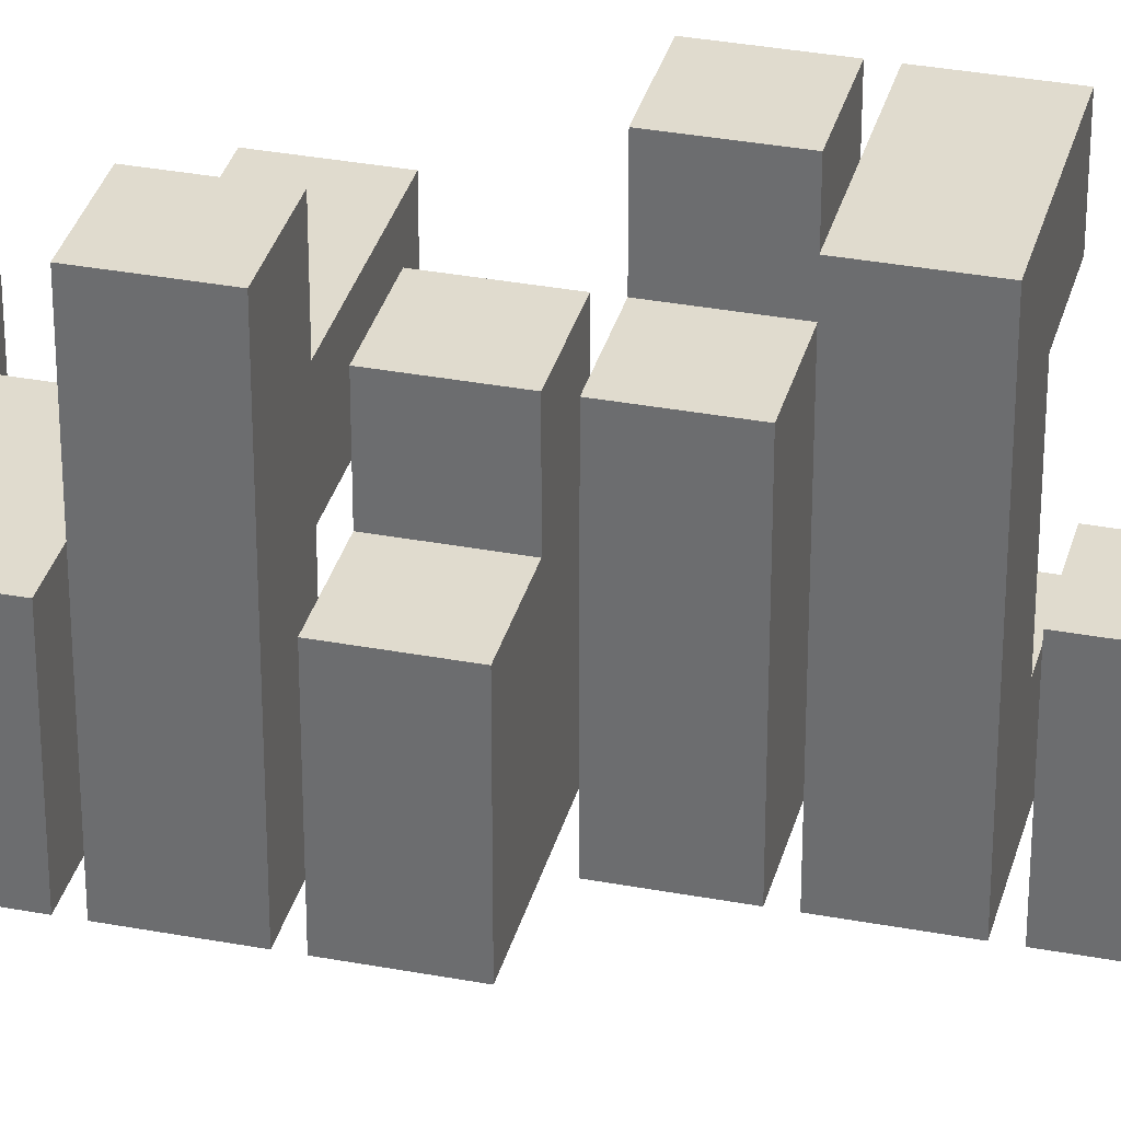
<metadata>
{"format":"obj","ext":"obj","renderer":"f3d","projection":"perspective","resolution":1024,"background":"white","views":[{"elev":33.5,"azim":104.4,"up":"+Y"}]}
</metadata>
<code>
o geometry_0
v -0.5 -0.5 -0.5
v -0.5 -0.5 0.5
v -0.5 0.5 -0.5
v -0.5 0.5 0.5
v 0.5 -0.5 -0.5
v 0.5 -0.5 0.5
v 0.5 0.5 -0.5
v 0.5 0.5 0.5
v 0.5 -0.5 -0.5
v 0.5 -0.5 0.5
v 0.5 0.5 -0.5
v 0.5 0.5 0.5
v 1.5 -0.5 -0.5
v 1.5 -0.5 0.5
v 1.5 0.5 -0.5
v 1.5 0.5 0.5
v 1.5 -0.5 -0.5
v 1.5 -0.5 0.5
v 1.5 0.5 -0.5
v 1.5 0.5 0.5
v 2.5 -0.5 -0.5
v 2.5 -0.5 0.5
v 2.5 0.5 -0.5
v 2.5 0.5 0.5
v 1.5 0.5 -0.5
v 1.5 0.5 0.5
v 1.5 1.5 -0.5
v 1.5 1.5 0.5
v 2.5 0.5 -0.5
v 2.5 0.5 0.5
v 2.5 1.5 -0.5
v 2.5 1.5 0.5
v 2.5 0.5 -0.5
v 2.5 0.5 0.5
v 2.5 1.5 -0.5
v 2.5 1.5 0.5
v 3.5 0.5 -0.5
v 3.5 0.5 0.5
v 3.5 1.5 -0.5
v 3.5 1.5 0.5
v 2.5 1.5 -0.5
v 2.5 1.5 0.5
v 2.5 2.5 -0.5
v 2.5 2.5 0.5
v 3.5 1.5 -0.5
v 3.5 1.5 0.5
v 3.5 2.5 -0.5
v 3.5 2.5 0.5
f 2 4 1
f 5 2 1
f 1 4 3
f 3 5 1
f 2 8 4
f 6 2 5
f 6 8 2
f 4 8 3
f 7 5 3
f 3 8 7
f 7 6 5
f 8 6 7
f 10 12 9
f 13 10 9
f 9 12 11
f 11 13 9
f 10 16 12
f 14 10 13
f 14 16 10
f 12 16 11
f 15 13 11
f 11 16 15
f 15 14 13
f 16 14 15
f 18 20 17
f 21 18 17
f 17 20 19
f 19 21 17
f 18 24 20
f 22 18 21
f 22 24 18
f 20 24 19
f 23 21 19
f 19 24 23
f 23 22 21
f 24 22 23
f 26 28 25
f 29 26 25
f 25 28 27
f 27 29 25
f 26 32 28
f 30 26 29
f 30 32 26
f 28 32 27
f 31 29 27
f 27 32 31
f 31 30 29
f 32 30 31
f 34 36 33
f 37 34 33
f 33 36 35
f 35 37 33
f 34 40 36
f 38 34 37
f 38 40 34
f 36 40 35
f 39 37 35
f 35 40 39
f 39 38 37
f 40 38 39
f 42 44 41
f 45 42 41
f 41 44 43
f 43 45 41
f 42 48 44
f 46 42 45
f 46 48 42
f 44 48 43
f 47 45 43
f 43 48 47
f 47 46 45
f 48 46 47
o geometry_1
v -0.5 1.5 0.7
v -0.5 1.5 1.7
v -0.5 2.5 0.7
v -0.5 2.5 1.7
v 0.5 1.5 0.7
v 0.5 1.5 1.7
v 0.5 2.5 0.7
v 0.5 2.5 1.7
v 0.5 -0.5 0.7
v 0.5 -0.5 1.7
v 0.5 0.5 0.7
v 0.5 0.5 1.7
v 1.5 -0.5 0.7
v 1.5 -0.5 1.7
v 1.5 0.5 0.7
v 1.5 0.5 1.7
v 0.5 0.5 0.7
v 0.5 0.5 1.7
v 0.5 1.5 0.7
v 0.5 1.5 1.7
v 1.5 0.5 0.7
v 1.5 0.5 1.7
v 1.5 1.5 0.7
v 1.5 1.5 1.7
v 0.5 1.5 0.7
v 0.5 1.5 1.7
v 0.5 2.5 0.7
v 0.5 2.5 1.7
v 1.5 1.5 0.7
v 1.5 1.5 1.7
v 1.5 2.5 0.7
v 1.5 2.5 1.7
v 1.5 -0.5 0.7
v 1.5 -0.5 1.7
v 1.5 0.5 0.7
v 1.5 0.5 1.7
v 2.5 -0.5 0.7
v 2.5 -0.5 1.7
v 2.5 0.5 0.7
v 2.5 0.5 1.7
v 1.5 0.5 0.7
v 1.5 0.5 1.7
v 1.5 1.5 0.7
v 1.5 1.5 1.7
v 2.5 0.5 0.7
v 2.5 0.5 1.7
v 2.5 1.5 0.7
v 2.5 1.5 1.7
f 50 52 49
f 53 50 49
f 49 52 51
f 51 53 49
f 50 56 52
f 54 50 53
f 54 56 50
f 52 56 51
f 55 53 51
f 51 56 55
f 55 54 53
f 56 54 55
f 58 60 57
f 61 58 57
f 57 60 59
f 59 61 57
f 58 64 60
f 62 58 61
f 62 64 58
f 60 64 59
f 63 61 59
f 59 64 63
f 63 62 61
f 64 62 63
f 66 68 65
f 69 66 65
f 65 68 67
f 67 69 65
f 66 72 68
f 70 66 69
f 70 72 66
f 68 72 67
f 71 69 67
f 67 72 71
f 71 70 69
f 72 70 71
f 74 76 73
f 77 74 73
f 73 76 75
f 75 77 73
f 74 80 76
f 78 74 77
f 78 80 74
f 76 80 75
f 79 77 75
f 75 80 79
f 79 78 77
f 80 78 79
f 82 84 81
f 85 82 81
f 81 84 83
f 83 85 81
f 82 88 84
f 86 82 85
f 86 88 82
f 84 88 83
f 87 85 83
f 83 88 87
f 87 86 85
f 88 86 87
f 90 92 89
f 93 90 89
f 89 92 91
f 91 93 89
f 90 96 92
f 94 90 93
f 94 96 90
f 92 96 91
f 95 93 91
f 91 96 95
f 95 94 93
f 96 94 95
o geometry_2
v -0.5 -0.5 1.9
v -0.5 -0.5 2.9
v -0.5 0.5 1.9
v -0.5 0.5 2.9
v 0.5 -0.5 1.9
v 0.5 -0.5 2.9
v 0.5 0.5 1.9
v 0.5 0.5 2.9
v 0.5 -0.5 1.9
v 0.5 -0.5 2.9
v 0.5 0.5 1.9
v 0.5 0.5 2.9
v 1.5 -0.5 1.9
v 1.5 -0.5 2.9
v 1.5 0.5 1.9
v 1.5 0.5 2.9
v 1.5 -0.5 1.9
v 1.5 -0.5 2.9
v 1.5 0.5 1.9
v 1.5 0.5 2.9
v 2.5 -0.5 1.9
v 2.5 -0.5 2.9
v 2.5 0.5 1.9
v 2.5 0.5 2.9
v 1.5 0.5 1.9
v 1.5 0.5 2.9
v 1.5 1.5 1.9
v 1.5 1.5 2.9
v 2.5 0.5 1.9
v 2.5 0.5 2.9
v 2.5 1.5 1.9
v 2.5 1.5 2.9
v 1.5 1.5 1.9
v 1.5 1.5 2.9
v 1.5 2.5 1.9
v 1.5 2.5 2.9
v 2.5 1.5 1.9
v 2.5 1.5 2.9
v 2.5 2.5 1.9
v 2.5 2.5 2.9
v 1.5 2.5 1.9
v 1.5 2.5 2.9
v 1.5 3.5 1.9
v 1.5 3.5 2.9
v 2.5 2.5 1.9
v 2.5 2.5 2.9
v 2.5 3.5 1.9
v 2.5 3.5 2.9
f 98 100 97
f 101 98 97
f 97 100 99
f 99 101 97
f 98 104 100
f 102 98 101
f 102 104 98
f 100 104 99
f 103 101 99
f 99 104 103
f 103 102 101
f 104 102 103
f 106 108 105
f 109 106 105
f 105 108 107
f 107 109 105
f 106 112 108
f 110 106 109
f 110 112 106
f 108 112 107
f 111 109 107
f 107 112 111
f 111 110 109
f 112 110 111
f 114 116 113
f 117 114 113
f 113 116 115
f 115 117 113
f 114 120 116
f 118 114 117
f 118 120 114
f 116 120 115
f 119 117 115
f 115 120 119
f 119 118 117
f 120 118 119
f 122 124 121
f 125 122 121
f 121 124 123
f 123 125 121
f 122 128 124
f 126 122 125
f 126 128 122
f 124 128 123
f 127 125 123
f 123 128 127
f 127 126 125
f 128 126 127
f 130 132 129
f 133 130 129
f 129 132 131
f 131 133 129
f 130 136 132
f 134 130 133
f 134 136 130
f 132 136 131
f 135 133 131
f 131 136 135
f 135 134 133
f 136 134 135
f 138 140 137
f 141 138 137
f 137 140 139
f 139 141 137
f 138 144 140
f 142 138 141
f 142 144 138
f 140 144 139
f 143 141 139
f 139 144 143
f 143 142 141
f 144 142 143
o geometry_3
v -0.5 -0.5 3.1
v -0.5 -0.5 4.1
v -0.5 0.5 3.1
v -0.5 0.5 4.1
v 0.5 -0.5 3.1
v 0.5 -0.5 4.1
v 0.5 0.5 3.1
v 0.5 0.5 4.1
v 0.5 -0.5 3.1
v 0.5 -0.5 4.1
v 0.5 0.5 3.1
v 0.5 0.5 4.1
v 1.5 -0.5 3.1
v 1.5 -0.5 4.1
v 1.5 0.5 3.1
v 1.5 0.5 4.1
v 0.5 0.5 3.1
v 0.5 0.5 4.1
v 0.5 1.5 3.1
v 0.5 1.5 4.1
v 1.5 0.5 3.1
v 1.5 0.5 4.1
v 1.5 1.5 3.1
v 1.5 1.5 4.1
f 146 148 145
f 149 146 145
f 145 148 147
f 147 149 145
f 146 152 148
f 150 146 149
f 150 152 146
f 148 152 147
f 151 149 147
f 147 152 151
f 151 150 149
f 152 150 151
f 154 156 153
f 157 154 153
f 153 156 155
f 155 157 153
f 154 160 156
f 158 154 157
f 158 160 154
f 156 160 155
f 159 157 155
f 155 160 159
f 159 158 157
f 160 158 159
f 162 164 161
f 165 162 161
f 161 164 163
f 163 165 161
f 162 168 164
f 166 162 165
f 166 168 162
f 164 168 163
f 167 165 163
f 163 168 167
f 167 166 165
f 168 166 167
o geometry_4
v -0.5 -0.5 4.3
v -0.5 -0.5 5.3
v -0.5 0.5 4.3
v -0.5 0.5 5.3
v 0.5 -0.5 4.3
v 0.5 -0.5 5.3
v 0.5 0.5 4.3
v 0.5 0.5 5.3
v -0.5 2.5 4.3
v -0.5 2.5 5.3
v -0.5 3.5 4.3
v -0.5 3.5 5.3
v 0.5 2.5 4.3
v 0.5 2.5 5.3
v 0.5 3.5 4.3
v 0.5 3.5 5.3
v 0.5 -0.5 4.3
v 0.5 -0.5 5.3
v 0.5 0.5 4.3
v 0.5 0.5 5.3
v 1.5 -0.5 4.3
v 1.5 -0.5 5.3
v 1.5 0.5 4.3
v 1.5 0.5 5.3
v 0.5 0.5 4.3
v 0.5 0.5 5.3
v 0.5 1.5 4.3
v 0.5 1.5 5.3
v 1.5 0.5 4.3
v 1.5 0.5 5.3
v 1.5 1.5 4.3
v 1.5 1.5 5.3
v 0.5 1.5 4.3
v 0.5 1.5 5.3
v 0.5 2.5 4.3
v 0.5 2.5 5.3
v 1.5 1.5 4.3
v 1.5 1.5 5.3
v 1.5 2.5 4.3
v 1.5 2.5 5.3
v 0.5 2.5 4.3
v 0.5 2.5 5.3
v 0.5 3.5 4.3
v 0.5 3.5 5.3
v 1.5 2.5 4.3
v 1.5 2.5 5.3
v 1.5 3.5 4.3
v 1.5 3.5 5.3
f 170 172 169
f 173 170 169
f 169 172 171
f 171 173 169
f 170 176 172
f 174 170 173
f 174 176 170
f 172 176 171
f 175 173 171
f 171 176 175
f 175 174 173
f 176 174 175
f 178 180 177
f 181 178 177
f 177 180 179
f 179 181 177
f 178 184 180
f 182 178 181
f 182 184 178
f 180 184 179
f 183 181 179
f 179 184 183
f 183 182 181
f 184 182 183
f 186 188 185
f 189 186 185
f 185 188 187
f 187 189 185
f 186 192 188
f 190 186 189
f 190 192 186
f 188 192 187
f 191 189 187
f 187 192 191
f 191 190 189
f 192 190 191
f 194 196 193
f 197 194 193
f 193 196 195
f 195 197 193
f 194 200 196
f 198 194 197
f 198 200 194
f 196 200 195
f 199 197 195
f 195 200 199
f 199 198 197
f 200 198 199
f 202 204 201
f 205 202 201
f 201 204 203
f 203 205 201
f 202 208 204
f 206 202 205
f 206 208 202
f 204 208 203
f 207 205 203
f 203 208 207
f 207 206 205
f 208 206 207
f 210 212 209
f 213 210 209
f 209 212 211
f 211 213 209
f 210 216 212
f 214 210 213
f 214 216 210
f 212 216 211
f 215 213 211
f 211 216 215
f 215 214 213
f 216 214 215
o geometry_5
v -0.5 -0.5 5.5
v -0.5 -0.5 6.5
v -0.5 0.5 5.5
v -0.5 0.5 6.5
v 0.5 -0.5 5.5
v 0.5 -0.5 6.5
v 0.5 0.5 5.5
v 0.5 0.5 6.5
v -0.5 1.5 5.5
v -0.5 1.5 6.5
v -0.5 2.5 5.5
v -0.5 2.5 6.5
v 0.5 1.5 5.5
v 0.5 1.5 6.5
v 0.5 2.5 5.5
v 0.5 2.5 6.5
v -0.5 2.5 5.5
v -0.5 2.5 6.5
v -0.5 3.5 5.5
v -0.5 3.5 6.5
v 0.5 2.5 5.5
v 0.5 2.5 6.5
v 0.5 3.5 5.5
v 0.5 3.5 6.5
v 0.5 -0.5 5.5
v 0.5 -0.5 6.5
v 0.5 0.5 5.5
v 0.5 0.5 6.5
v 1.5 -0.5 5.5
v 1.5 -0.5 6.5
v 1.5 0.5 5.5
v 1.5 0.5 6.5
v 0.5 0.5 5.5
v 0.5 0.5 6.5
v 0.5 1.5 5.5
v 0.5 1.5 6.5
v 1.5 0.5 5.5
v 1.5 0.5 6.5
v 1.5 1.5 5.5
v 1.5 1.5 6.5
v 0.5 1.5 5.5
v 0.5 1.5 6.5
v 0.5 2.5 5.5
v 0.5 2.5 6.5
v 1.5 1.5 5.5
v 1.5 1.5 6.5
v 1.5 2.5 5.5
v 1.5 2.5 6.5
f 218 220 217
f 221 218 217
f 217 220 219
f 219 221 217
f 218 224 220
f 222 218 221
f 222 224 218
f 220 224 219
f 223 221 219
f 219 224 223
f 223 222 221
f 224 222 223
f 226 228 225
f 229 226 225
f 225 228 227
f 227 229 225
f 226 232 228
f 230 226 229
f 230 232 226
f 228 232 227
f 231 229 227
f 227 232 231
f 231 230 229
f 232 230 231
f 234 236 233
f 237 234 233
f 233 236 235
f 235 237 233
f 234 240 236
f 238 234 237
f 238 240 234
f 236 240 235
f 239 237 235
f 235 240 239
f 239 238 237
f 240 238 239
f 242 244 241
f 245 242 241
f 241 244 243
f 243 245 241
f 242 248 244
f 246 242 245
f 246 248 242
f 244 248 243
f 247 245 243
f 243 248 247
f 247 246 245
f 248 246 247
f 250 252 249
f 253 250 249
f 249 252 251
f 251 253 249
f 250 256 252
f 254 250 253
f 254 256 250
f 252 256 251
f 255 253 251
f 251 256 255
f 255 254 253
f 256 254 255
f 258 260 257
f 261 258 257
f 257 260 259
f 259 261 257
f 258 264 260
f 262 258 261
f 262 264 258
f 260 264 259
f 263 261 259
f 259 264 263
f 263 262 261
f 264 262 263
o geometry_6
v -0.5 -0.5 6.7
v -0.5 -0.5 7.7
v -0.5 0.5 6.7
v -0.5 0.5 7.7
v 0.5 -0.5 6.7
v 0.5 -0.5 7.7
v 0.5 0.5 6.7
v 0.5 0.5 7.7
v 0.5 -0.5 6.7
v 0.5 -0.5 7.7
v 0.5 0.5 6.7
v 0.5 0.5 7.7
v 1.5 -0.5 6.7
v 1.5 -0.5 7.7
v 1.5 0.5 6.7
v 1.5 0.5 7.7
v 0.5 0.5 6.7
v 0.5 0.5 7.7
v 0.5 1.5 6.7
v 0.5 1.5 7.7
v 1.5 0.5 6.7
v 1.5 0.5 7.7
v 1.5 1.5 6.7
v 1.5 1.5 7.7
v 0.5 1.5 6.7
v 0.5 1.5 7.7
v 0.5 2.5 6.7
v 0.5 2.5 7.7
v 1.5 1.5 6.7
v 1.5 1.5 7.7
v 1.5 2.5 6.7
v 1.5 2.5 7.7
v 1.5 -0.5 6.7
v 1.5 -0.5 7.7
v 1.5 0.5 6.7
v 1.5 0.5 7.7
v 2.5 -0.5 6.7
v 2.5 -0.5 7.7
v 2.5 0.5 6.7
v 2.5 0.5 7.7
v 1.5 0.5 6.7
v 1.5 0.5 7.7
v 1.5 1.5 6.7
v 1.5 1.5 7.7
v 2.5 0.5 6.7
v 2.5 0.5 7.7
v 2.5 1.5 6.7
v 2.5 1.5 7.7
f 266 268 265
f 269 266 265
f 265 268 267
f 267 269 265
f 266 272 268
f 270 266 269
f 270 272 266
f 268 272 267
f 271 269 267
f 267 272 271
f 271 270 269
f 272 270 271
f 274 276 273
f 277 274 273
f 273 276 275
f 275 277 273
f 274 280 276
f 278 274 277
f 278 280 274
f 276 280 275
f 279 277 275
f 275 280 279
f 279 278 277
f 280 278 279
f 282 284 281
f 285 282 281
f 281 284 283
f 283 285 281
f 282 288 284
f 286 282 285
f 286 288 282
f 284 288 283
f 287 285 283
f 283 288 287
f 287 286 285
f 288 286 287
f 290 292 289
f 293 290 289
f 289 292 291
f 291 293 289
f 290 296 292
f 294 290 293
f 294 296 290
f 292 296 291
f 295 293 291
f 291 296 295
f 295 294 293
f 296 294 295
f 298 300 297
f 301 298 297
f 297 300 299
f 299 301 297
f 298 304 300
f 302 298 301
f 302 304 298
f 300 304 299
f 303 301 299
f 299 304 303
f 303 302 301
f 304 302 303
f 306 308 305
f 309 306 305
f 305 308 307
f 307 309 305
f 306 312 308
f 310 306 309
f 310 312 306
f 308 312 307
f 311 309 307
f 307 312 311
f 311 310 309
f 312 310 311
o geometry_7
v -0.5 1.5 7.9
v -0.5 1.5 8.9
v -0.5 2.5 7.9
v -0.5 2.5 8.9
v 0.5 1.5 7.9
v 0.5 1.5 8.9
v 0.5 2.5 7.9
v 0.5 2.5 8.9
v 0.5 1.5 7.9
v 0.5 1.5 8.9
v 0.5 2.5 7.9
v 0.5 2.5 8.9
v 1.5 1.5 7.9
v 1.5 1.5 8.9
v 1.5 2.5 7.9
v 1.5 2.5 8.9
v 1.5 -0.5 7.9
v 1.5 -0.5 8.9
v 1.5 0.5 7.9
v 1.5 0.5 8.9
v 2.5 -0.5 7.9
v 2.5 -0.5 8.9
v 2.5 0.5 7.9
v 2.5 0.5 8.9
v 1.5 0.5 7.9
v 1.5 0.5 8.9
v 1.5 1.5 7.9
v 1.5 1.5 8.9
v 2.5 0.5 7.9
v 2.5 0.5 8.9
v 2.5 1.5 7.9
v 2.5 1.5 8.9
v 1.5 1.5 7.9
v 1.5 1.5 8.9
v 1.5 2.5 7.9
v 1.5 2.5 8.9
v 2.5 1.5 7.9
v 2.5 1.5 8.9
v 2.5 2.5 7.9
v 2.5 2.5 8.9
v 1.5 2.5 7.9
v 1.5 2.5 8.9
v 1.5 3.5 7.9
v 1.5 3.5 8.9
v 2.5 2.5 7.9
v 2.5 2.5 8.9
v 2.5 3.5 7.9
v 2.5 3.5 8.9
f 314 316 313
f 317 314 313
f 313 316 315
f 315 317 313
f 314 320 316
f 318 314 317
f 318 320 314
f 316 320 315
f 319 317 315
f 315 320 319
f 319 318 317
f 320 318 319
f 322 324 321
f 325 322 321
f 321 324 323
f 323 325 321
f 322 328 324
f 326 322 325
f 326 328 322
f 324 328 323
f 327 325 323
f 323 328 327
f 327 326 325
f 328 326 327
f 330 332 329
f 333 330 329
f 329 332 331
f 331 333 329
f 330 336 332
f 334 330 333
f 334 336 330
f 332 336 331
f 335 333 331
f 331 336 335
f 335 334 333
f 336 334 335
f 338 340 337
f 341 338 337
f 337 340 339
f 339 341 337
f 338 344 340
f 342 338 341
f 342 344 338
f 340 344 339
f 343 341 339
f 339 344 343
f 343 342 341
f 344 342 343
f 346 348 345
f 349 346 345
f 345 348 347
f 347 349 345
f 346 352 348
f 350 346 349
f 350 352 346
f 348 352 347
f 351 349 347
f 347 352 351
f 351 350 349
f 352 350 351
f 354 356 353
f 357 354 353
f 353 356 355
f 355 357 353
f 354 360 356
f 358 354 357
f 358 360 354
f 356 360 355
f 359 357 355
f 355 360 359
f 359 358 357
f 360 358 359
o geometry_8
v -0.5 -0.5 9.1
v -0.5 -0.5 10.1
v -0.5 0.5 9.1
v -0.5 0.5 10.1
v 0.5 -0.5 9.1
v 0.5 -0.5 10.1
v 0.5 0.5 9.1
v 0.5 0.5 10.1
v 0.5 -0.5 9.1
v 0.5 -0.5 10.1
v 0.5 0.5 9.1
v 0.5 0.5 10.1
v 1.5 -0.5 9.1
v 1.5 -0.5 10.1
v 1.5 0.5 9.1
v 1.5 0.5 10.1
v 0.5 0.5 9.1
v 0.5 0.5 10.1
v 0.5 1.5 9.1
v 0.5 1.5 10.1
v 1.5 0.5 9.1
v 1.5 0.5 10.1
v 1.5 1.5 9.1
v 1.5 1.5 10.1
v 1.5 -0.5 9.1
v 1.5 -0.5 10.1
v 1.5 0.5 9.1
v 1.5 0.5 10.1
v 2.5 -0.5 9.1
v 2.5 -0.5 10.1
v 2.5 0.5 9.1
v 2.5 0.5 10.1
v 1.5 0.5 9.1
v 1.5 0.5 10.1
v 1.5 1.5 9.1
v 1.5 1.5 10.1
v 2.5 0.5 9.1
v 2.5 0.5 10.1
v 2.5 1.5 9.1
v 2.5 1.5 10.1
f 362 364 361
f 365 362 361
f 361 364 363
f 363 365 361
f 362 368 364
f 366 362 365
f 366 368 362
f 364 368 363
f 367 365 363
f 363 368 367
f 367 366 365
f 368 366 367
f 370 372 369
f 373 370 369
f 369 372 371
f 371 373 369
f 370 376 372
f 374 370 373
f 374 376 370
f 372 376 371
f 375 373 371
f 371 376 375
f 375 374 373
f 376 374 375
f 378 380 377
f 381 378 377
f 377 380 379
f 379 381 377
f 378 384 380
f 382 378 381
f 382 384 378
f 380 384 379
f 383 381 379
f 379 384 383
f 383 382 381
f 384 382 383
f 386 388 385
f 389 386 385
f 385 388 387
f 387 389 385
f 386 392 388
f 390 386 389
f 390 392 386
f 388 392 387
f 391 389 387
f 387 392 391
f 391 390 389
f 392 390 391
f 394 396 393
f 397 394 393
f 393 396 395
f 395 397 393
f 394 400 396
f 398 394 397
f 398 400 394
f 396 400 395
f 399 397 395
f 395 400 399
f 399 398 397
f 400 398 399
o geometry_9
v -0.5 0.5 10.3
v -0.5 0.5 11.3
v -0.5 1.5 10.3
v -0.5 1.5 11.3
v 0.5 0.5 10.3
v 0.5 0.5 11.3
v 0.5 1.5 10.3
v 0.5 1.5 11.3
v 0.5 -0.5 10.3
v 0.5 -0.5 11.3
v 0.5 0.5 10.3
v 0.5 0.5 11.3
v 1.5 -0.5 10.3
v 1.5 -0.5 11.3
v 1.5 0.5 10.3
v 1.5 0.5 11.3
v 0.5 0.5 10.3
v 0.5 0.5 11.3
v 0.5 1.5 10.3
v 0.5 1.5 11.3
v 1.5 0.5 10.3
v 1.5 0.5 11.3
v 1.5 1.5 10.3
v 1.5 1.5 11.3
v 1.5 -0.5 10.3
v 1.5 -0.5 11.3
v 1.5 0.5 10.3
v 1.5 0.5 11.3
v 2.5 -0.5 10.3
v 2.5 -0.5 11.3
v 2.5 0.5 10.3
v 2.5 0.5 11.3
f 402 404 401
f 405 402 401
f 401 404 403
f 403 405 401
f 402 408 404
f 406 402 405
f 406 408 402
f 404 408 403
f 407 405 403
f 403 408 407
f 407 406 405
f 408 406 407
f 410 412 409
f 413 410 409
f 409 412 411
f 411 413 409
f 410 416 412
f 414 410 413
f 414 416 410
f 412 416 411
f 415 413 411
f 411 416 415
f 415 414 413
f 416 414 415
f 418 420 417
f 421 418 417
f 417 420 419
f 419 421 417
f 418 424 420
f 422 418 421
f 422 424 418
f 420 424 419
f 423 421 419
f 419 424 423
f 423 422 421
f 424 422 423
f 426 428 425
f 429 426 425
f 425 428 427
f 427 429 425
f 426 432 428
f 430 426 429
f 430 432 426
f 428 432 427
f 431 429 427
f 427 432 431
f 431 430 429
f 432 430 431
o geometry_10
v -0.5 -0.5 11.5
v -0.5 -0.5 12.5
v -0.5 0.5 11.5
v -0.5 0.5 12.5
v 0.5 -0.5 11.5
v 0.5 -0.5 12.5
v 0.5 0.5 11.5
v 0.5 0.5 12.5
v -0.5 0.5 11.5
v -0.5 0.5 12.5
v -0.5 1.5 11.5
v -0.5 1.5 12.5
v 0.5 0.5 11.5
v 0.5 0.5 12.5
v 0.5 1.5 11.5
v 0.5 1.5 12.5
v 0.5 -0.5 11.5
v 0.5 -0.5 12.5
v 0.5 0.5 11.5
v 0.5 0.5 12.5
v 1.5 -0.5 11.5
v 1.5 -0.5 12.5
v 1.5 0.5 11.5
v 1.5 0.5 12.5
v 1.5 -0.5 11.5
v 1.5 -0.5 12.5
v 1.5 0.5 11.5
v 1.5 0.5 12.5
v 2.5 -0.5 11.5
v 2.5 -0.5 12.5
v 2.5 0.5 11.5
v 2.5 0.5 12.5
v 1.5 0.5 11.5
v 1.5 0.5 12.5
v 1.5 1.5 11.5
v 1.5 1.5 12.5
v 2.5 0.5 11.5
v 2.5 0.5 12.5
v 2.5 1.5 11.5
v 2.5 1.5 12.5
v 1.5 1.5 11.5
v 1.5 1.5 12.5
v 1.5 2.5 11.5
v 1.5 2.5 12.5
v 2.5 1.5 11.5
v 2.5 1.5 12.5
v 2.5 2.5 11.5
v 2.5 2.5 12.5
f 434 436 433
f 437 434 433
f 433 436 435
f 435 437 433
f 434 440 436
f 438 434 437
f 438 440 434
f 436 440 435
f 439 437 435
f 435 440 439
f 439 438 437
f 440 438 439
f 442 444 441
f 445 442 441
f 441 444 443
f 443 445 441
f 442 448 444
f 446 442 445
f 446 448 442
f 444 448 443
f 447 445 443
f 443 448 447
f 447 446 445
f 448 446 447
f 450 452 449
f 453 450 449
f 449 452 451
f 451 453 449
f 450 456 452
f 454 450 453
f 454 456 450
f 452 456 451
f 455 453 451
f 451 456 455
f 455 454 453
f 456 454 455
f 458 460 457
f 461 458 457
f 457 460 459
f 459 461 457
f 458 464 460
f 462 458 461
f 462 464 458
f 460 464 459
f 463 461 459
f 459 464 463
f 463 462 461
f 464 462 463
f 466 468 465
f 469 466 465
f 465 468 467
f 467 469 465
f 466 472 468
f 470 466 469
f 470 472 466
f 468 472 467
f 471 469 467
f 467 472 471
f 471 470 469
f 472 470 471
f 474 476 473
f 477 474 473
f 473 476 475
f 475 477 473
f 474 480 476
f 478 474 477
f 478 480 474
f 476 480 475
f 479 477 475
f 475 480 479
f 479 478 477
f 480 478 479
o geometry_11
v -0.5 -0.5 12.7
v -0.5 -0.5 13.7
v -0.5 0.5 12.7
v -0.5 0.5 13.7
v 0.5 -0.5 12.7
v 0.5 -0.5 13.7
v 0.5 0.5 12.7
v 0.5 0.5 13.7
v 0.5 -0.5 12.7
v 0.5 -0.5 13.7
v 0.5 0.5 12.7
v 0.5 0.5 13.7
v 1.5 -0.5 12.7
v 1.5 -0.5 13.7
v 1.5 0.5 12.7
v 1.5 0.5 13.7
v 0.5 0.5 12.7
v 0.5 0.5 13.7
v 0.5 1.5 12.7
v 0.5 1.5 13.7
v 1.5 0.5 12.7
v 1.5 0.5 13.7
v 1.5 1.5 12.7
v 1.5 1.5 13.7
v 0.5 1.5 12.7
v 0.5 1.5 13.7
v 0.5 2.5 12.7
v 0.5 2.5 13.7
v 1.5 1.5 12.7
v 1.5 1.5 13.7
v 1.5 2.5 12.7
v 1.5 2.5 13.7
f 482 484 481
f 485 482 481
f 481 484 483
f 483 485 481
f 482 488 484
f 486 482 485
f 486 488 482
f 484 488 483
f 487 485 483
f 483 488 487
f 487 486 485
f 488 486 487
f 490 492 489
f 493 490 489
f 489 492 491
f 491 493 489
f 490 496 492
f 494 490 493
f 494 496 490
f 492 496 491
f 495 493 491
f 491 496 495
f 495 494 493
f 496 494 495
f 498 500 497
f 501 498 497
f 497 500 499
f 499 501 497
f 498 504 500
f 502 498 501
f 502 504 498
f 500 504 499
f 503 501 499
f 499 504 503
f 503 502 501
f 504 502 503
f 506 508 505
f 509 506 505
f 505 508 507
f 507 509 505
f 506 512 508
f 510 506 509
f 510 512 506
f 508 512 507
f 511 509 507
f 507 512 511
f 511 510 509
f 512 510 511

</code>
